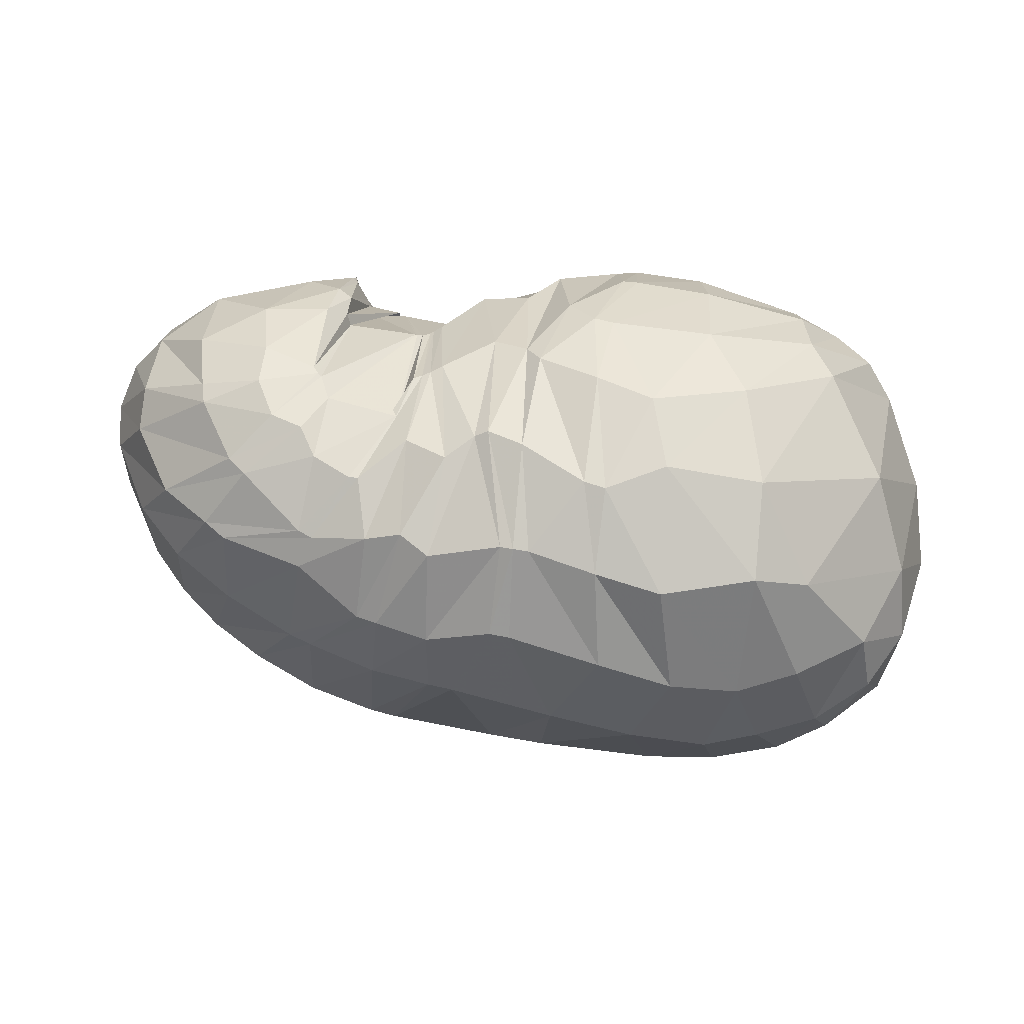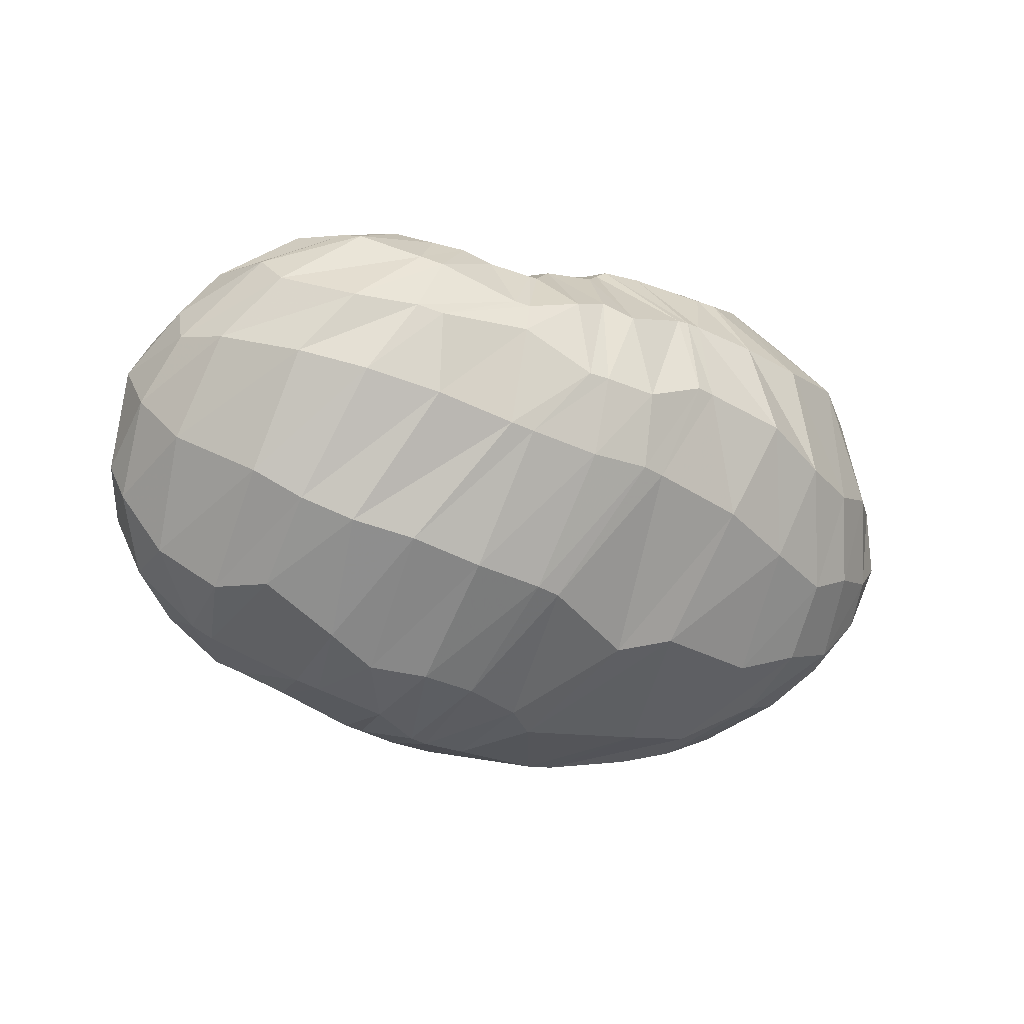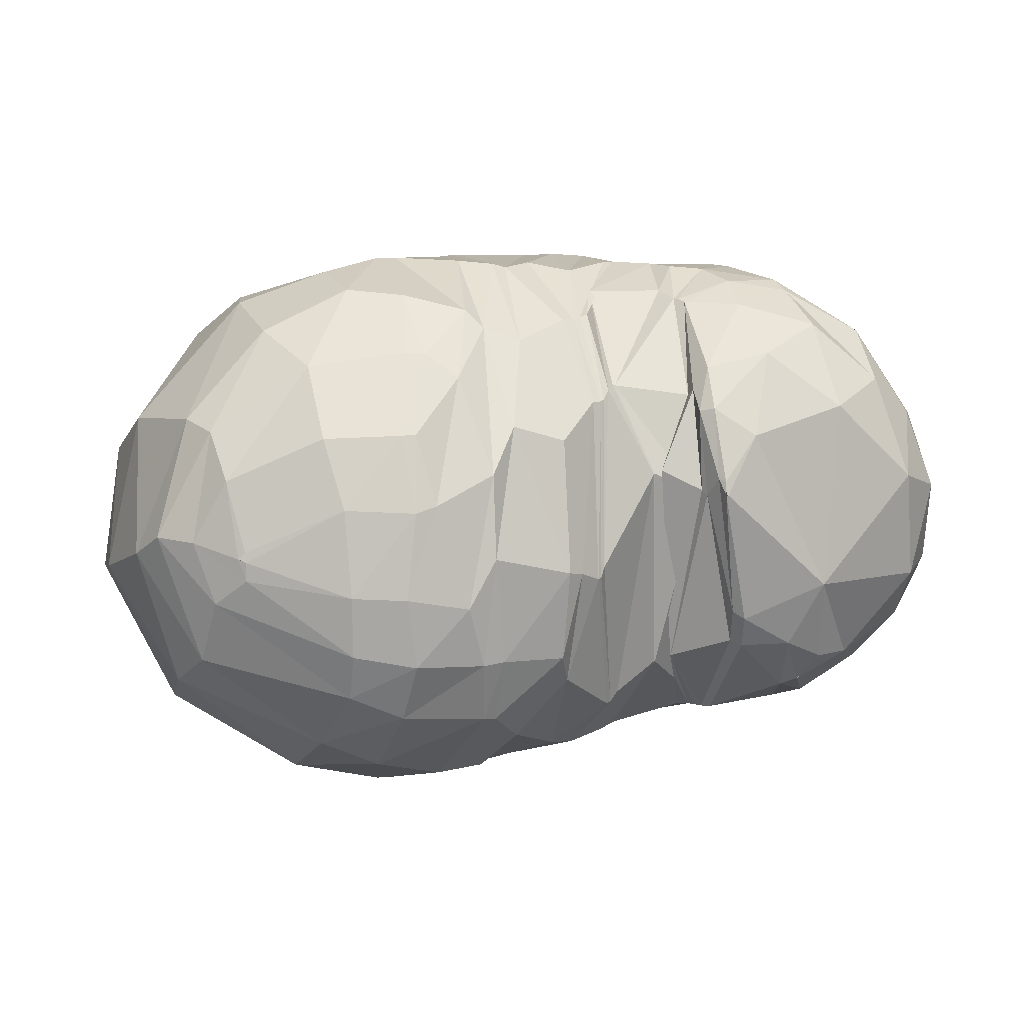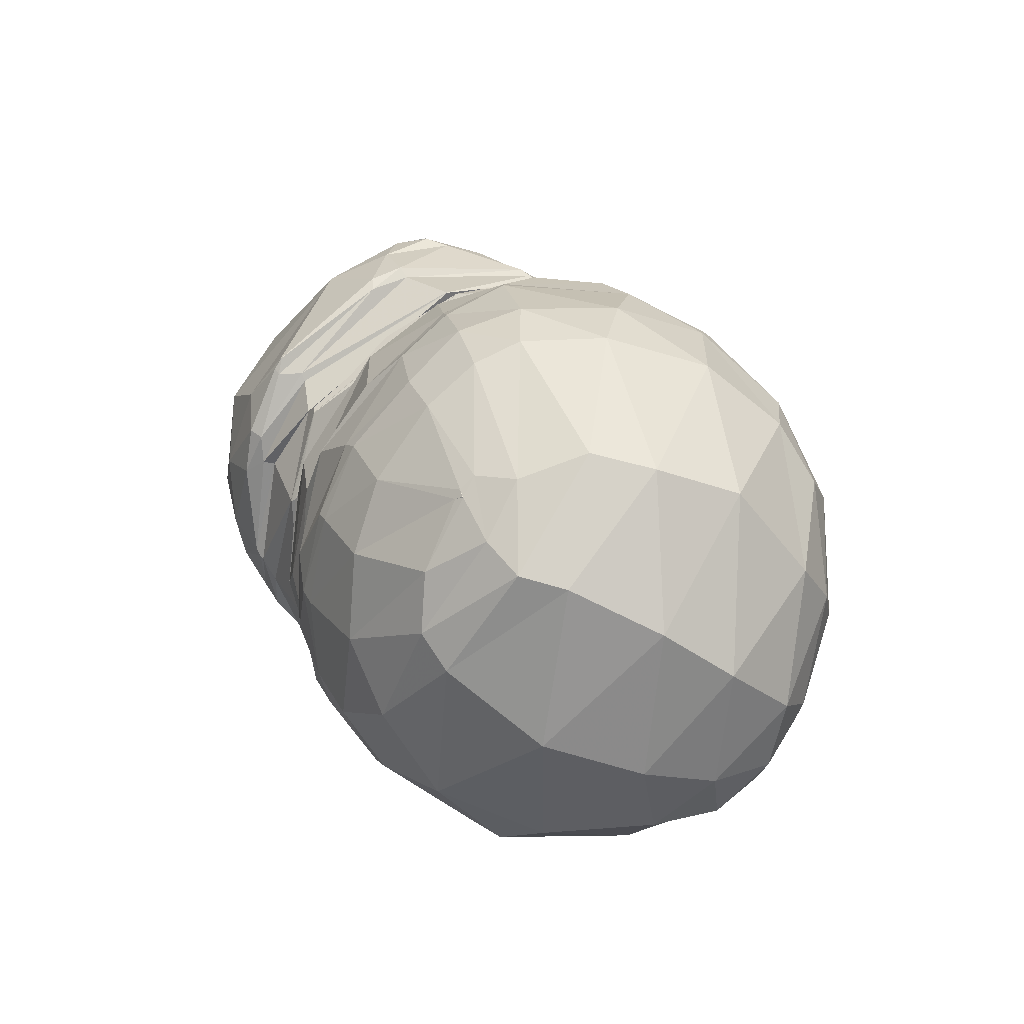
<metadata>
{"format":"obj","ext":"obj","renderer":"f3d","projection":"perspective","resolution":1024,"background":"white","views":[{"elev":40.4,"azim":-171.7,"up":"+Y"},{"elev":-15.8,"azim":139.3,"up":"+Y"},{"elev":54.2,"azim":-8.0,"up":"+Y"},{"elev":22.0,"azim":-115.2,"up":"+Z"}]}
</metadata>
<code>
v 100.4 166.5 185.4
v 134.8 163 203.3
v 172.1 156.2 208.1
v 206.8 154.2 197.4
v 217 144.4 194.4
v 219.7 144.8 190.3
v 239.9 163.8 167.9
v 253.6 158.3 175
v 254.4 161.7 175.3
v 261.6 130.9 204.9
v 293.2 135.7 201.4
v 85.79 165 175.8
v 130.6 132.6 221.8
v 174 118.3 227.3
v 185.1 101.4 225.1
v 206.6 64.81 209.7
v 219.1 60.26 203.6
v 224 60.84 201.7
v 251.2 67.89 201.8
v 255.5 69.3 204.2
v 280.3 92.8 212.7
v 285.1 99.53 215.2
v 65.26 147.7 164.9
v 108.9 76.5 212.1
v 142.3 57.65 211.2
v 48.13 99.55 133.8
v 93.13 43.91 172.5
v 111 27.63 153.8
v 161.4 23.96 171.8
v 185 19.31 166.6
v 212.5 19.93 167.1
v 242.5 22.46 161.8
v 275.2 32.19 163.2
v 291.3 43.25 179.7
v 313.5 74.5 193.5
v 67 60.88 107.3
v 96.7 40.47 101.8
v 137.6 24.38 108.9
v 204.5 20.43 116.8
v 238.2 29.05 106.6
v 272 34.25 117.5
v 309 57.6 124.3
v 331.2 70.83 154.1
v 340.6 101.3 172.2
v 65.49 92.85 76.25
v 101.4 80.17 59.62
v 143.9 81.04 52.56
v 204.3 97.34 49.1
v 231.9 99.76 51.9
v 261.6 106 58.8
v 304.7 119.6 78.37
v 334.7 133.8 116.9
v 334.6 149.4 143
v 90.13 143.3 67.42
v 136.3 149.2 49.83
v 179.3 157.5 54.8
v 188.6 157.7 55.41
v 221.6 156.4 58.13
v 251.9 148.7 61.16
v 277 161.3 75.52
v 295 173 96.53
v 302 178.8 123.3
v 115.6 188.4 108.6
v 163.7 192.6 103
v 131.5 190.4 158.8
v 161.3 190.9 161.6
v 188.9 189.9 118.9
v 216.6 183.7 113.7
v 223.1 181 111
v 229.1 175.6 94.94
v 256.5 180.3 106.6
v 259.6 181.6 109.7
v 260.9 181.2 156.9
v 260.7 168.4 183.3
v 102.5 166.2 186.9
v 100 166.3 185.2
v 102.4 168 184.1
v 152.5 162 205.9
v 101.8 161.8 191.1
v 133.2 147.4 215.7
v 135.6 180.4 180.9
v 158.3 179.5 184.6
v 182.6 165 196
v 153.2 144 220.4
v 175.2 138.7 219.3
v 165.1 179.6 182.7
v 184.7 181.3 174
v 211.3 150.4 195.7
v 182 136.8 217.6
v 202.1 130.3 214.7
v 193.7 183.8 157.2
v 209.8 178.8 161.4
v 218.1 143.8 193.6
v 203.7 117.8 215.7
v 218.6 94.06 212.9
v 222.2 177 145.2
v 225.1 175.4 144.2
v 239.5 163.7 168.1
v 220 93.24 211.8
v 222.8 94.48 209
v 226.1 175.2 143.3
v 228.3 176.1 140.2
v 253.6 158.3 175
v 235.3 108.5 207.1
v 235.8 108.5 207
v 229.9 177.1 139.1
v 230.5 177.1 139.2
v 242.1 165.1 168
v 243.2 93.95 205.2
v 243.6 94.03 205.1
v 254.7 174.7 144.8
v 254.7 174.7 144.8
v 255.7 162.3 178.1
v 241.3 109.8 206.1
v 241.4 110 206.2
v 256 178.5 145.8
v 256.4 178.9 155.4
v 265.2 129.8 207.7
v 261.1 117.6 207.9
v 264.4 118.8 211
v 259.1 170.1 177.6
v 260.6 168.2 183.3
v 280.7 117.8 211.8
v 292.4 108.4 212.5
v 303.9 99.26 206.3
v 329.6 116.9 188.6
v 328.8 147.8 169.1
v 304.7 173.4 155.6
v 273.3 176.6 166.5
v 261.3 168.1 183.3
v 90.66 152.6 192.2
v 73.79 160.3 168.4
v 95.16 182.8 145
v 98.83 179.8 163.5
v 147.2 124.7 227
v 83.54 131.9 199.8
v 119.2 107.7 222.7
v 177.9 116.2 226.4
v 137.5 94.23 225.9
v 157.9 79.17 223.6
v 199.3 72.61 213.4
v 172.9 81.31 223.6
v 172.7 59.05 210.2
v 208.3 63.88 208.9
v 180.9 42.94 199.7
v 194.9 37.5 193.3
v 221.3 60.58 202.8
v 199 36.69 192.1
v 218 38.47 192.4
v 246.9 67.6 201.1
v 224.3 35.49 187.7
v 229.3 35.86 186.2
v 253.2 68.23 202.7
v 245.1 38.37 185.5
v 256.7 36.79 180
v 258.2 71.47 206.1
v 272.1 45.31 188
v 276 47.69 190.2
v 284.9 99.33 215
v 284.3 57.44 196.6
v 291.5 73.42 204.6
v 287.7 97.81 213.4
v 73.48 114.1 195
v 52.51 121.9 150.2
v 68.76 154.2 112.2
v 87.33 178.1 134.5
v 136.7 62.58 213.6
v 69.27 86.98 184.1
v 100.9 53.44 191.7
v 118.7 42.8 191.8
v 128.3 32.09 179.1
v 156 38.19 193.7
v 66.01 63.65 155.3
v 54.77 75.24 115.2
v 54.9 100.5 94.32
v 57.87 124.4 100.9
v 101.8 34.01 162.2
v 73.73 49.65 140.5
v 134.9 23.95 163.5
v 84.76 40.76 128.2
v 103.4 30.49 129.1
v 166.8 22.11 171.3
v 125.2 22.81 128.7
v 147.1 17.61 129.9
v 207.1 19.82 168.6
v 171.8 14.42 142.2
v 181.4 14.02 143.3
v 226.4 20.31 164.2
v 216.6 15.05 138.2
v 231.5 16.24 139.3
v 248.6 23.81 162.6
v 238.3 17.28 138.6
v 256.3 22.67 132.9
v 289 38.62 169.4
v 276.4 29.78 140.2
v 283.3 32.43 143.2
v 307.8 56.93 184.5
v 307.8 45.48 157.6
v 312.8 49.74 162
v 326.5 68.26 174.5
v 328.9 87.99 186.2
v 79.31 55.38 94.89
v 60.75 77.19 91.9
v 116.5 36.09 94.33
v 77.73 70.09 77.22
v 93.44 56.59 77.56
v 162.6 22.14 108.3
v 115.9 51.86 73.47
v 138.6 45.39 76.81
v 216.9 24.72 109.9
v 177.1 49.33 73.96
v 195.8 44.47 80.12
v 255.8 31.93 108.9
v 229.8 56.82 72.61
v 238.1 58.45 72.79
v 287.2 42.84 118.2
v 260.1 62.69 76.65
v 281.4 69.26 83.29
v 318.2 58.16 140.4
v 298.7 74.16 92.4
v 312.4 80.79 101.4
v 339.8 89.94 164.8
v 324.3 89.77 111.1
v 339.5 102.8 133
v 344.4 117.4 148.1
v 341.2 132 163
v 82.15 83.09 67.18
v 69.18 114 74.34
v 118.8 74.43 57.82
v 90.5 112 58.36
v 109.6 108.2 51.18
v 170.8 90.05 48.83
v 131.1 112.9 45.59
v 154.7 122.7 42.11
v 212.1 98.67 49.03
v 184.1 128.8 44.33
v 190.5 129.7 44.2
v 254.2 104.2 56.78
v 211.8 123 45.37
v 228.9 125.4 48.36
v 284.6 113.2 67.04
v 235.6 126.1 49.73
v 256.2 138.6 57.73
v 320.6 125.9 93.18
v 283.7 139.8 66.73
v 290.7 142.2 70.95
v 339.1 137.2 133.9
v 307.2 145 82.27
v 321.3 153.3 103.3
v 321.6 162.2 114.6
v 322.1 165.2 139.2
v 107 150.9 58.68
v 107.6 173 81.04
v 157.6 153.5 51.45
v 138.2 179.5 76.74
v 156.8 175 68.61
v 184.4 157.8 54.95
v 163.7 175.8 70.01
v 184.9 181.1 79.39
v 212 152.3 53.72
v 196.5 182 83.35
v 201 179.5 83.32
v 233.2 153.3 57.85
v 209.9 174.3 77.46
v 223.7 174.8 83.74
v 256.5 149.7 62.85
v 238 165.8 73.31
v 241.1 165.7 73.4
v 282.8 163.6 79.76
v 253.7 168.6 78.85
v 259.4 174.4 86.3
v 297 175.1 103.7
v 269.9 175.4 89.95
v 276.7 180.5 101.3
v 277.2 183.9 115.4
v 282.6 183.6 137.8
v 144.9 191 96.44
v 129.2 193.7 130.6
v 161.6 195.2 130.4
v 168 195.3 132
v 183.5 191.8 111.8
v 156.4 191 161.5
v 177.5 192.9 141.6
v 200.4 187.9 124.2
v 220.4 182 112.1
v 225.7 180.7 109.7
v 252.8 177.1 99.35
v 257.9 180.9 107.6
v 261.5 183.6 141
v 261 170.7 179.6
g foo
f 75 1 76
f 76 12 79
f 79 2 75
f 75 76 79
f 12 131 79
f 13 80 131
f 2 79 80
f 80 79 131
f 78 2 80
f 80 13 84
f 84 3 78
f 78 80 84
f 13 135 84
f 14 85 135
f 3 84 85
f 85 84 135
f 83 3 85
f 85 14 89
f 89 4 83
f 83 85 89
f 14 138 89
f 15 90 138
f 4 89 90
f 90 89 138
f 88 4 90
f 90 15 94
f 94 5 88
f 88 90 94
f 15 141 94
f 16 95 141
f 5 94 95
f 95 94 141
f 93 5 95
f 95 16 99
f 99 6 93
f 93 95 99
f 16 144 99
f 17 100 144
f 6 99 100
f 100 99 144
f 98 6 100
f 100 17 104
f 104 7 98
f 98 100 104
f 17 147 104
f 18 105 147
f 7 104 105
f 105 104 147
f 103 7 105
f 105 18 109
f 109 8 103
f 103 105 109
f 18 150 109
f 19 110 150
f 8 109 110
f 110 109 150
f 108 8 110
f 110 19 114
f 114 9 108
f 108 110 114
f 19 153 114
f 20 115 153
f 9 114 115
f 115 114 153
f 113 9 115
f 115 20 119
f 119 10 113
f 113 115 119
f 20 156 119
f 21 120 156
f 10 119 120
f 120 119 156
f 118 10 120
f 120 21 123
f 123 11 118
f 118 120 123
f 21 159 123
f 22 124 159
f 11 123 124
f 124 123 159
f 131 12 132
f 132 23 136
f 136 13 131
f 131 132 136
f 23 163 136
f 24 137 163
f 13 136 137
f 137 136 163
f 135 13 137
f 137 24 139
f 139 14 135
f 135 137 139
f 24 167 139
f 25 140 167
f 14 139 140
f 140 139 167
f 138 14 140
f 140 25 142
f 142 15 138
f 138 140 142
f 15 142 143
f 25 172 142
f 29 143 172
f 143 142 172
f 25 171 172
f 28 179 171
f 29 172 179
f 172 171 179
f 141 15 143
f 143 29 145
f 145 16 141
f 141 143 145
f 29 182 145
f 30 146 182
f 16 145 146
f 146 145 182
f 144 16 146
f 146 30 148
f 148 17 144
f 144 146 148
f 30 185 148
f 31 149 185
f 17 148 149
f 149 148 185
f 147 17 149
f 149 31 151
f 151 18 147
f 147 149 151
f 31 188 151
f 32 152 188
f 18 151 152
f 152 151 188
f 150 18 152
f 152 32 154
f 154 19 150
f 150 152 154
f 32 191 154
f 33 155 191
f 19 154 155
f 155 154 191
f 153 19 155
f 155 33 157
f 157 20 153
f 153 155 157
f 33 194 157
f 34 158 194
f 20 157 158
f 158 157 194
f 156 20 158
f 158 34 160
f 160 21 156
f 156 158 160
f 34 197 160
f 35 161 197
f 21 160 161
f 161 160 197
f 159 21 161
f 161 35 162
f 162 22 159
f 159 161 162
f 35 125 162
f 11 124 125
f 22 162 124
f 125 124 162
f 163 23 164
f 164 26 168
f 168 24 163
f 163 164 168
f 26 173 168
f 27 169 173
f 24 168 169
f 169 168 173
f 167 24 169
f 169 27 170
f 170 25 167
f 167 169 170
f 27 177 170
f 28 171 177
f 25 170 171
f 171 170 177
f 173 26 174
f 174 36 178
f 178 27 173
f 173 174 178
f 177 27 178
f 178 36 180
f 180 28 177
f 177 178 180
f 36 202 180
f 37 181 202
f 28 180 181
f 181 180 202
f 179 28 181
f 181 37 183
f 183 29 179
f 179 181 183
f 37 204 183
f 38 184 204
f 29 183 184
f 184 183 204
f 182 29 184
f 184 38 186
f 186 30 182
f 182 184 186
f 38 207 186
f 39 187 207
f 30 186 187
f 187 186 207
f 185 30 187
f 187 39 189
f 189 31 185
f 185 187 189
f 39 210 189
f 40 190 210
f 31 189 190
f 190 189 210
f 188 31 190
f 190 40 192
f 192 32 188
f 188 190 192
f 40 213 192
f 41 193 213
f 32 192 193
f 193 192 213
f 191 32 193
f 193 41 195
f 195 33 191
f 191 193 195
f 41 216 195
f 42 196 216
f 33 195 196
f 196 195 216
f 194 33 196
f 196 42 198
f 198 34 194
f 194 196 198
f 42 219 198
f 43 199 219
f 34 198 199
f 199 198 219
f 197 34 199
f 199 43 200
f 200 35 197
f 197 199 200
f 43 222 200
f 44 201 222
f 35 200 201
f 201 200 222
f 35 201 125
f 44 126 201
f 11 125 126
f 126 125 201
f 174 26 175
f 175 45 203
f 203 36 174
f 174 175 203
f 202 36 203
f 203 45 205
f 205 37 202
f 202 203 205
f 45 227 205
f 46 206 227
f 37 205 206
f 206 205 227
f 204 37 206
f 206 46 208
f 208 38 204
f 204 206 208
f 46 229 208
f 47 209 229
f 38 208 209
f 209 208 229
f 207 38 209
f 209 47 211
f 211 39 207
f 207 209 211
f 47 232 211
f 48 212 232
f 39 211 212
f 212 211 232
f 210 39 212
f 212 48 214
f 214 40 210
f 210 212 214
f 48 235 214
f 49 215 235
f 40 214 215
f 215 214 235
f 213 40 215
f 215 49 217
f 217 41 213
f 213 215 217
f 49 238 217
f 50 218 238
f 41 217 218
f 218 217 238
f 216 41 218
f 218 50 220
f 220 42 216
f 216 218 220
f 50 241 220
f 51 221 241
f 42 220 221
f 221 220 241
f 219 42 221
f 221 51 223
f 223 43 219
f 219 221 223
f 51 244 223
f 52 224 244
f 43 223 224
f 224 223 244
f 222 43 224
f 224 52 225
f 225 44 222
f 222 224 225
f 52 247 225
f 53 226 247
f 44 225 226
f 226 225 247
f 44 226 126
f 53 127 226
f 11 126 127
f 127 126 226
f 175 26 176
f 176 54 228
f 228 45 175
f 175 176 228
f 227 45 228
f 228 54 230
f 230 46 227
f 227 228 230
f 54 252 230
f 55 231 252
f 46 230 231
f 231 230 252
f 229 46 231
f 231 55 233
f 233 47 229
f 229 231 233
f 55 254 233
f 56 234 254
f 47 233 234
f 234 233 254
f 232 47 234
f 234 56 236
f 236 48 232
f 232 234 236
f 56 257 236
f 57 237 257
f 48 236 237
f 237 236 257
f 235 48 237
f 237 57 239
f 239 49 235
f 235 237 239
f 57 260 239
f 58 240 260
f 49 239 240
f 240 239 260
f 238 49 240
f 240 58 242
f 242 50 238
f 238 240 242
f 58 263 242
f 59 243 263
f 50 242 243
f 243 242 263
f 241 50 243
f 243 59 245
f 245 51 241
f 241 243 245
f 59 266 245
f 60 246 266
f 51 245 246
f 246 245 266
f 244 51 246
f 246 60 248
f 248 52 244
f 244 246 248
f 60 269 248
f 61 249 269
f 52 248 249
f 249 248 269
f 247 52 249
f 249 61 250
f 250 53 247
f 247 249 250
f 61 272 250
f 62 251 272
f 53 250 251
f 251 250 272
f 53 251 127
f 62 128 251
f 11 127 128
f 128 127 251
f 176 26 164
f 164 23 165
f 165 54 176
f 164 165 176
f 165 23 166
f 166 63 253
f 253 54 165
f 165 166 253
f 252 54 253
f 253 63 255
f 255 55 252
f 252 253 255
f 63 277 255
f 64 256 277
f 55 255 256
f 256 255 277
f 254 55 256
f 256 64 258
f 258 56 254
f 254 256 258
f 56 258 259
f 64 281 258
f 67 259 281
f 259 258 281
f 64 280 281
f 66 283 280
f 67 281 283
f 281 280 283
f 257 56 259
f 259 67 261
f 261 57 257
f 257 259 261
f 67 284 261
f 68 262 284
f 57 261 262
f 262 261 284
f 260 57 262
f 262 68 264
f 264 58 260
f 260 262 264
f 68 285 264
f 69 265 285
f 58 264 265
f 265 264 285
f 263 58 265
f 265 69 267
f 267 59 263
f 263 265 267
f 69 286 267
f 70 268 286
f 59 267 268
f 268 267 286
f 266 59 268
f 268 70 270
f 270 60 266
f 266 268 270
f 70 287 270
f 71 271 287
f 60 270 271
f 271 270 287
f 269 60 271
f 271 71 273
f 273 61 269
f 269 271 273
f 71 288 273
f 72 274 288
f 61 273 274
f 274 273 288
f 272 61 274
f 274 72 275
f 275 62 272
f 272 274 275
f 72 289 275
f 73 276 289
f 62 275 276
f 276 275 289
f 62 276 128
f 73 129 276
f 11 128 129
f 129 128 276
f 73 290 129
f 74 130 290
f 11 129 130
f 130 129 290
f 166 23 132
f 132 12 133
f 133 63 166
f 132 133 166
f 133 12 134
f 134 65 278
f 278 63 133
f 133 134 278
f 277 63 278
f 278 65 279
f 279 64 277
f 277 278 279
f 65 282 279
f 66 280 282
f 64 279 280
f 280 279 282
f 134 12 76
f 76 1 77
f 77 65 134
f 76 77 134
f 1 75 77
f 2 81 75
f 65 77 81
f 77 75 81
f 282 65 81
f 81 2 82
f 82 66 282
f 81 82 282
f 2 78 82
f 3 86 78
f 66 82 86
f 82 78 86
f 283 66 86
f 86 3 87
f 87 67 283
f 86 87 283
f 3 83 87
f 4 91 83
f 67 87 91
f 87 83 91
f 284 67 91
f 91 4 92
f 92 68 284
f 91 92 284
f 4 88 92
f 5 96 88
f 68 92 96
f 92 88 96
f 285 68 96
f 96 5 97
f 97 69 285
f 96 97 285
f 5 93 97
f 6 101 93
f 69 97 101
f 97 93 101
f 286 69 101
f 101 6 102
f 102 70 286
f 101 102 286
f 6 98 102
f 7 106 98
f 70 102 106
f 102 98 106
f 287 70 106
f 106 7 107
f 107 71 287
f 106 107 287
f 7 103 107
f 8 111 103
f 71 107 111
f 107 103 111
f 288 71 111
f 111 8 112
f 112 72 288
f 111 112 288
f 8 108 112
f 9 116 108
f 72 112 116
f 112 108 116
f 289 72 116
f 116 9 117
f 117 73 289
f 116 117 289
f 9 113 117
f 10 121 113
f 73 117 121
f 117 113 121
f 290 73 121
f 121 10 122
f 122 74 290
f 121 122 290
f 10 118 122
f 11 130 118
f 74 122 130
f 122 118 130
g

</code>
